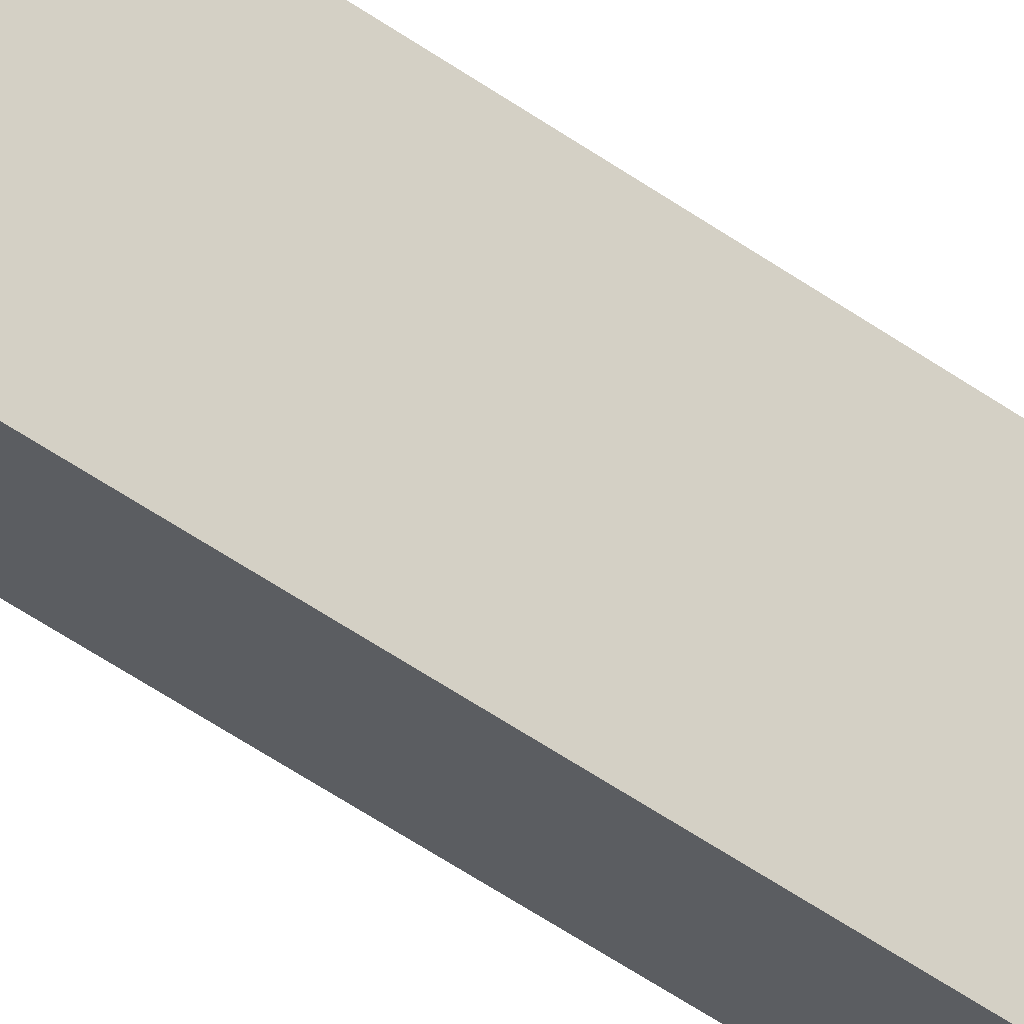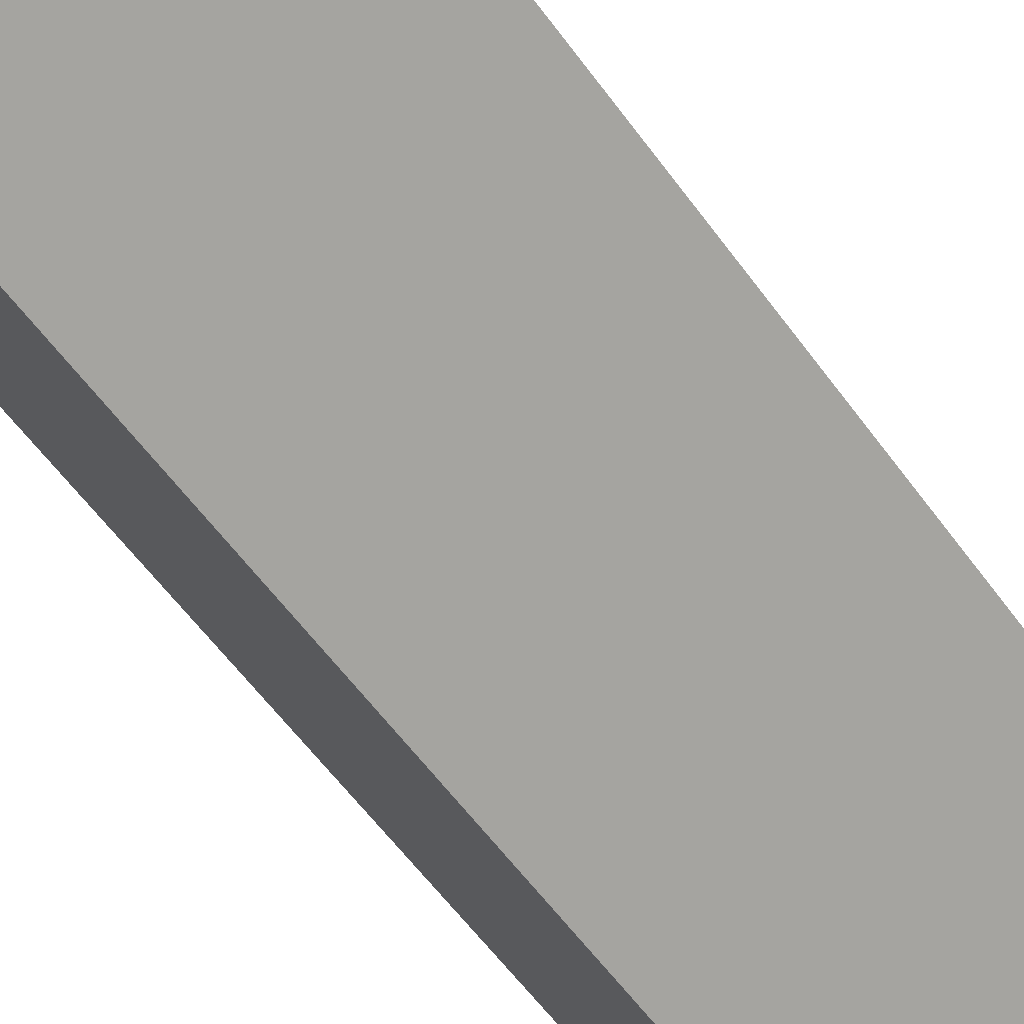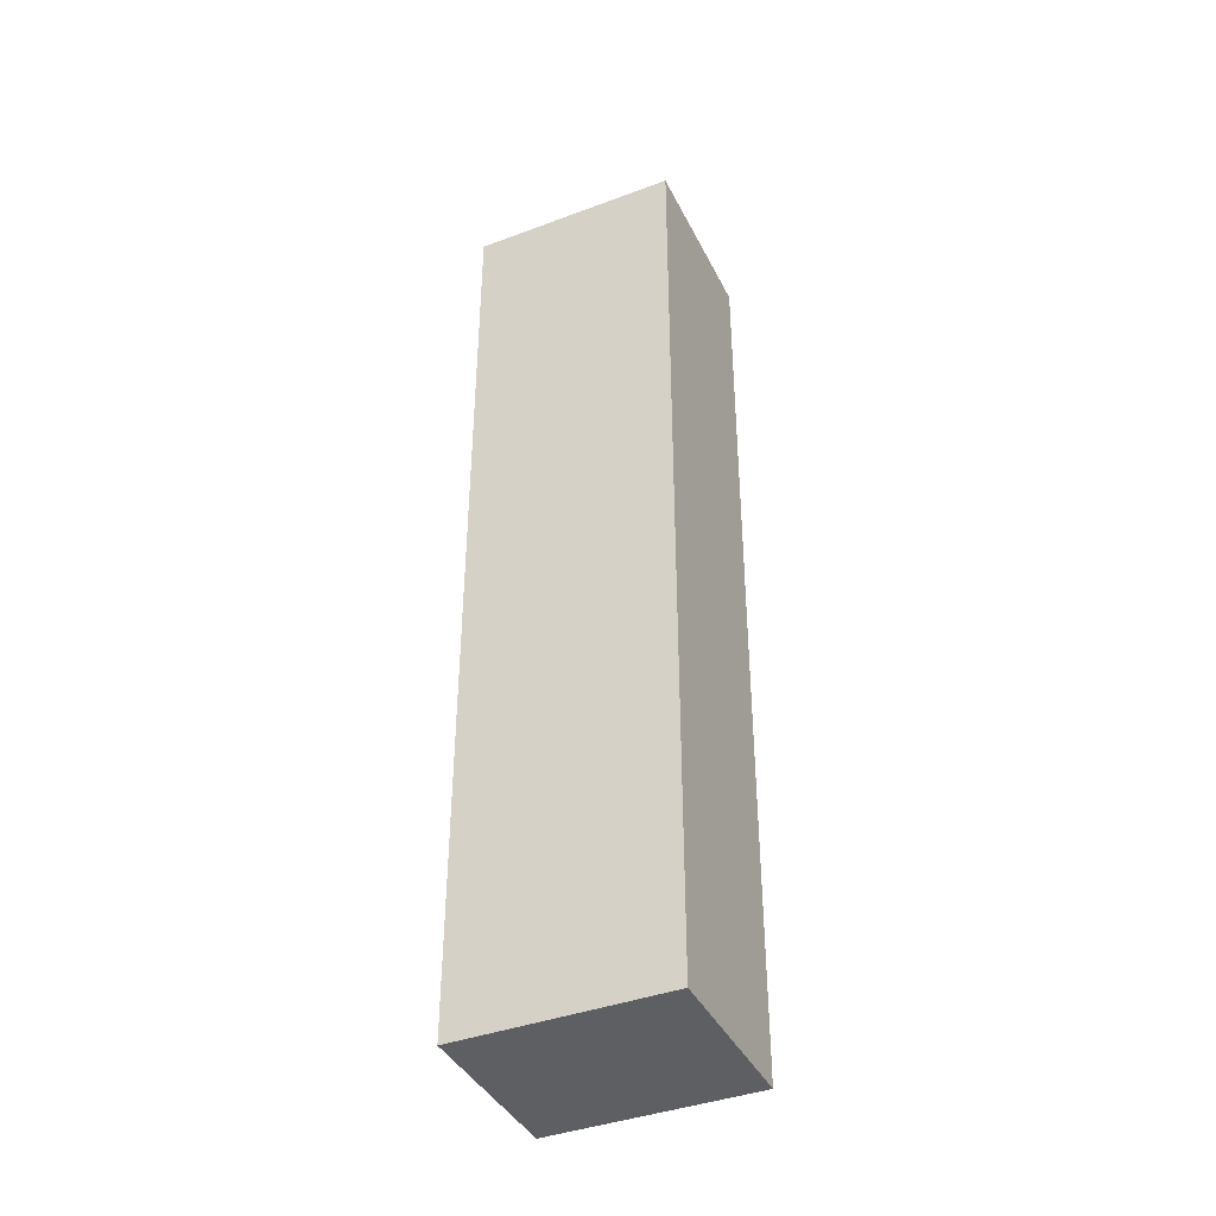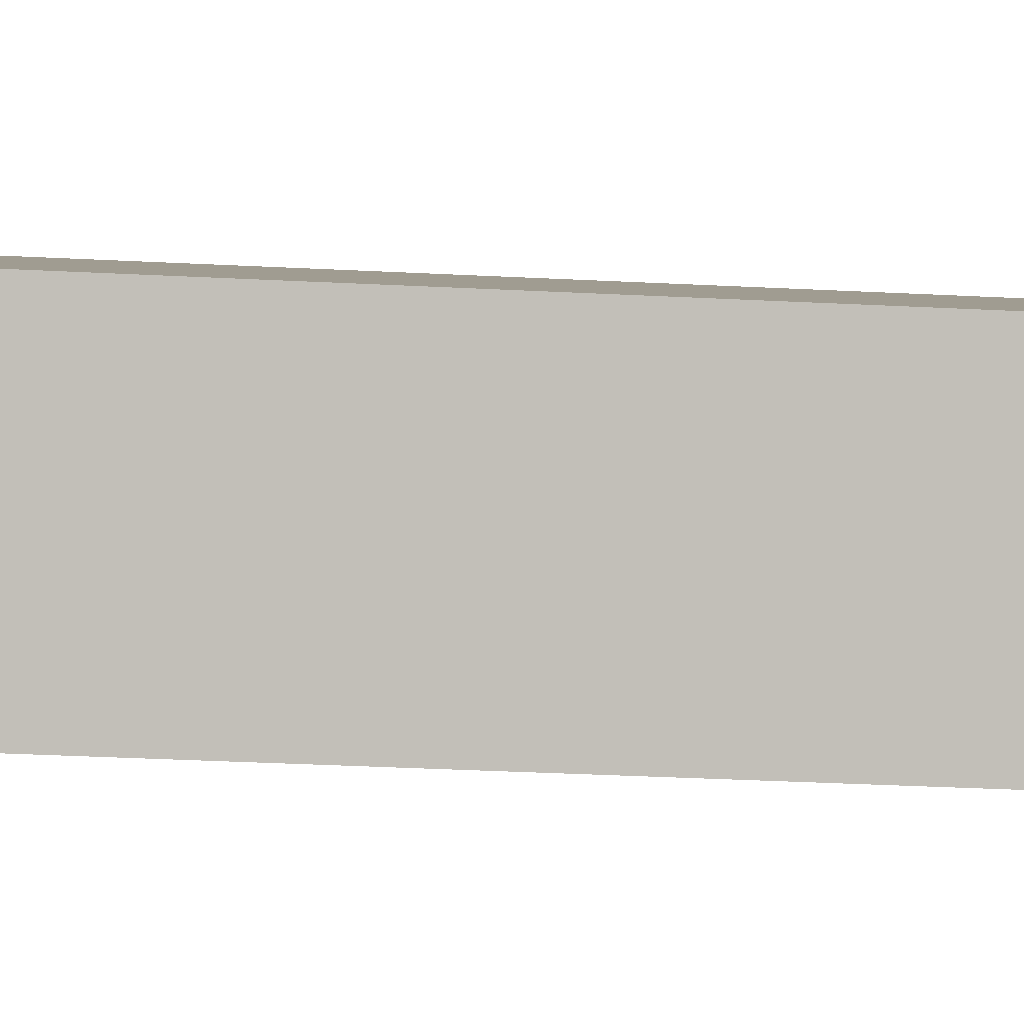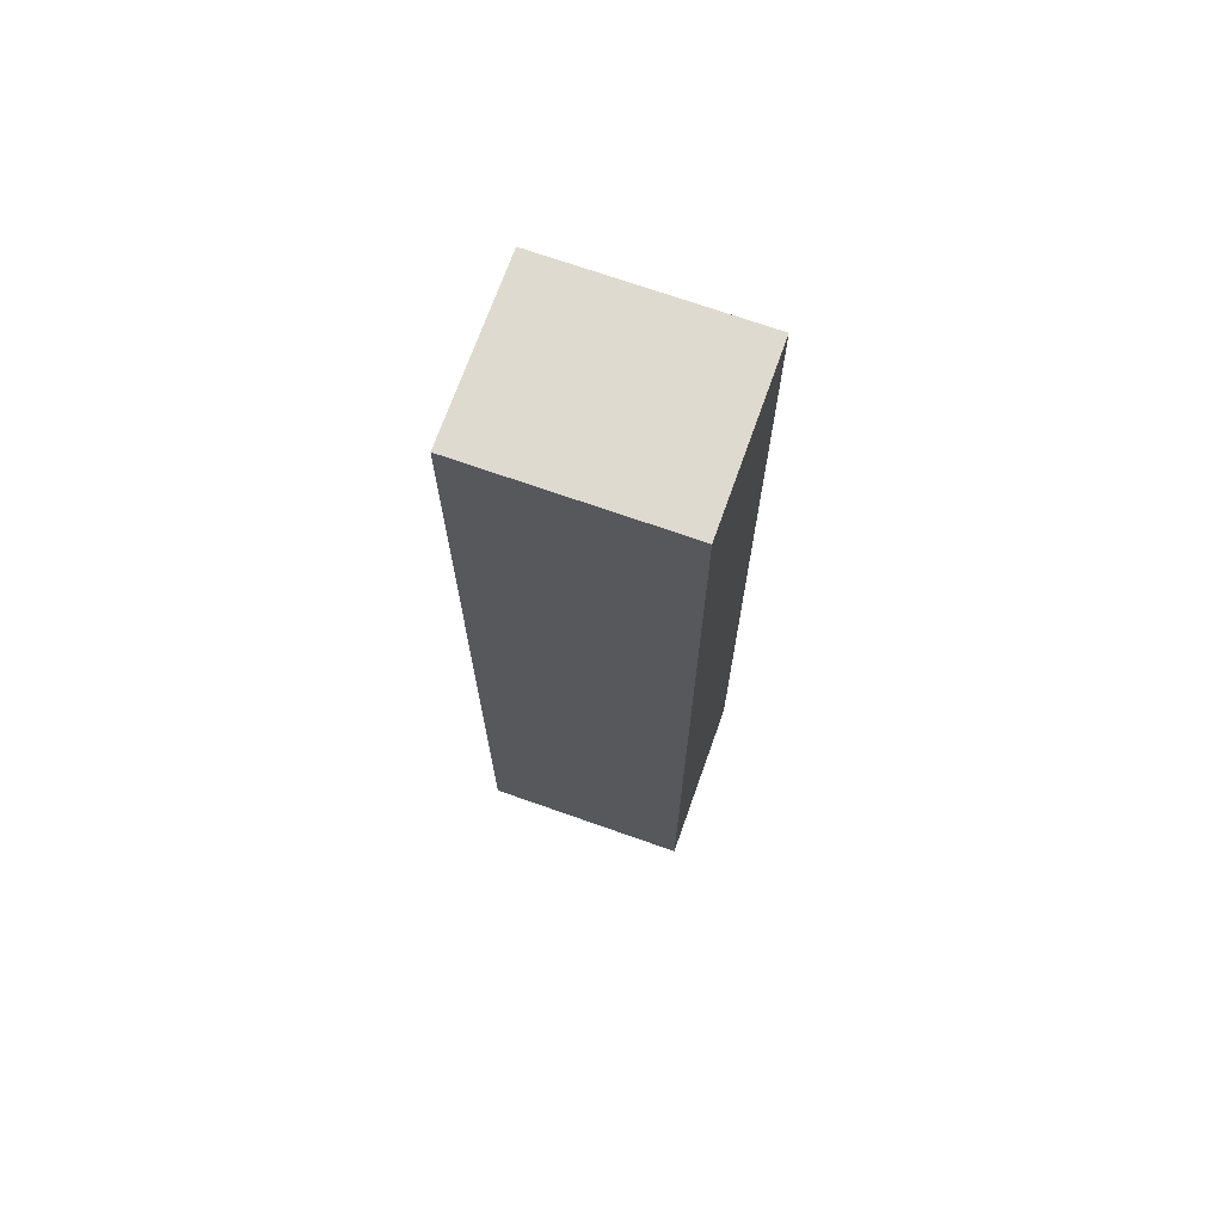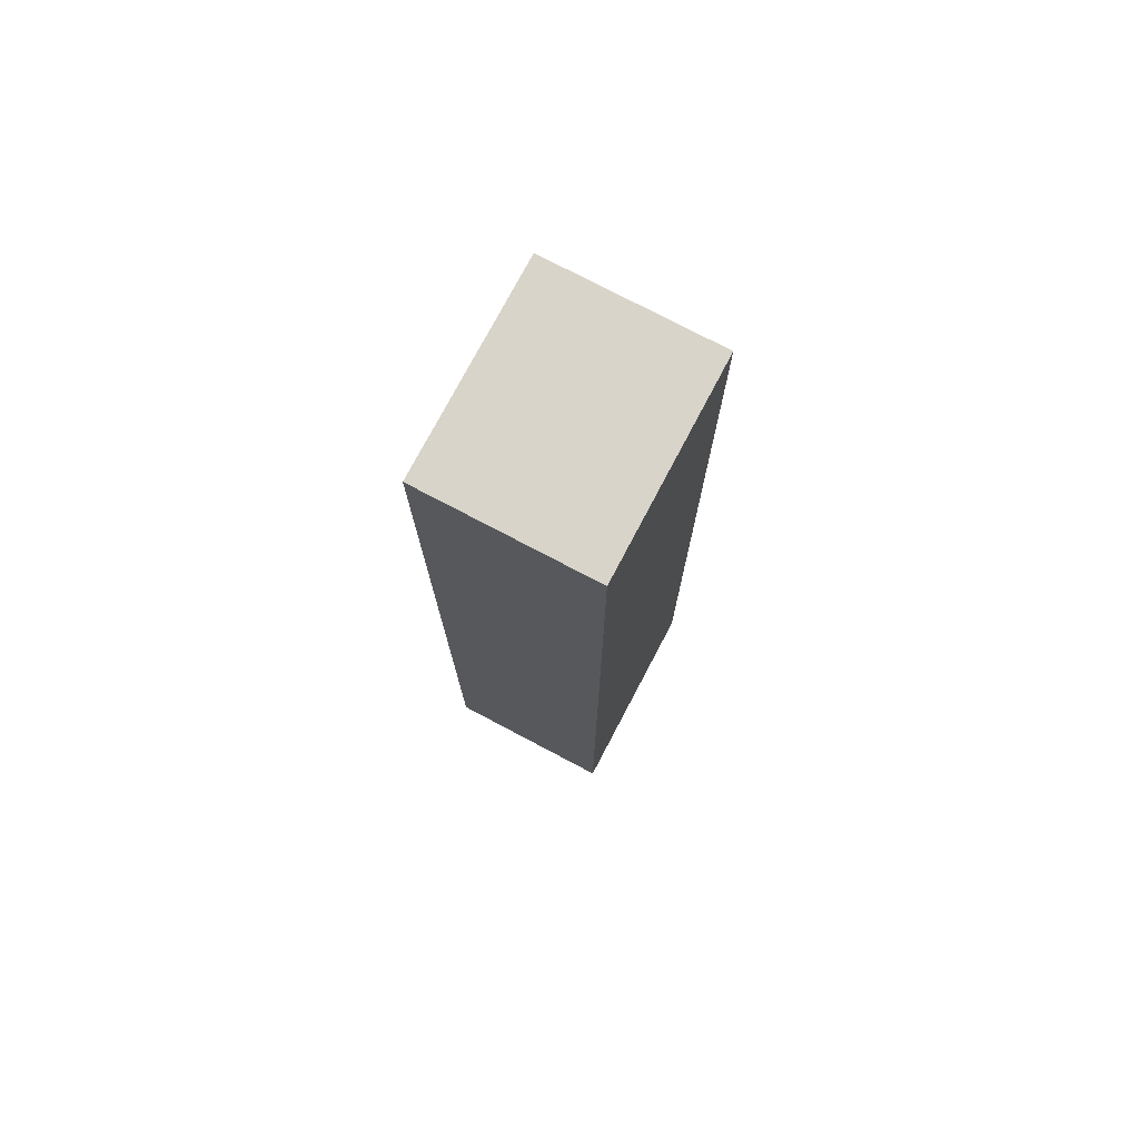
<metadata>
{"format":"obj","ext":"obj","renderer":"f3d","projection":"perspective","resolution":1024,"background":"white","views":[{"elev":-73.3,"azim":57.8,"up":"+Z"},{"elev":-52.7,"azim":33.8,"up":"+Z"},{"elev":-40.3,"azim":-11.3,"up":"+Y"},{"elev":-32.0,"azim":-94.2,"up":"+Z"},{"elev":70.6,"azim":163.6,"up":"+Y"},{"elev":75.7,"azim":81.9,"up":"+Y"}]}
</metadata>
<code>
v  1.049 9.734 -1.447
v  1.75 9.734 1.269
v  2.801 9.734 -0.181
v  0 9.734 5.96e-16
v  1.75 -7.77e-17 1.269
v  2.801 1.108e-17 -0.181
v  1.049 8.86e-17 -1.447
v  0 0 0
g defaultobject
f 1 2 3
f 2 1 4
f 5 3 2
f 3 5 6
f 6 1 3
f 1 6 7
f 7 4 1
f 4 7 8
f 8 2 4
f 2 8 5
f 8 6 5
f 6 8 7

</code>
